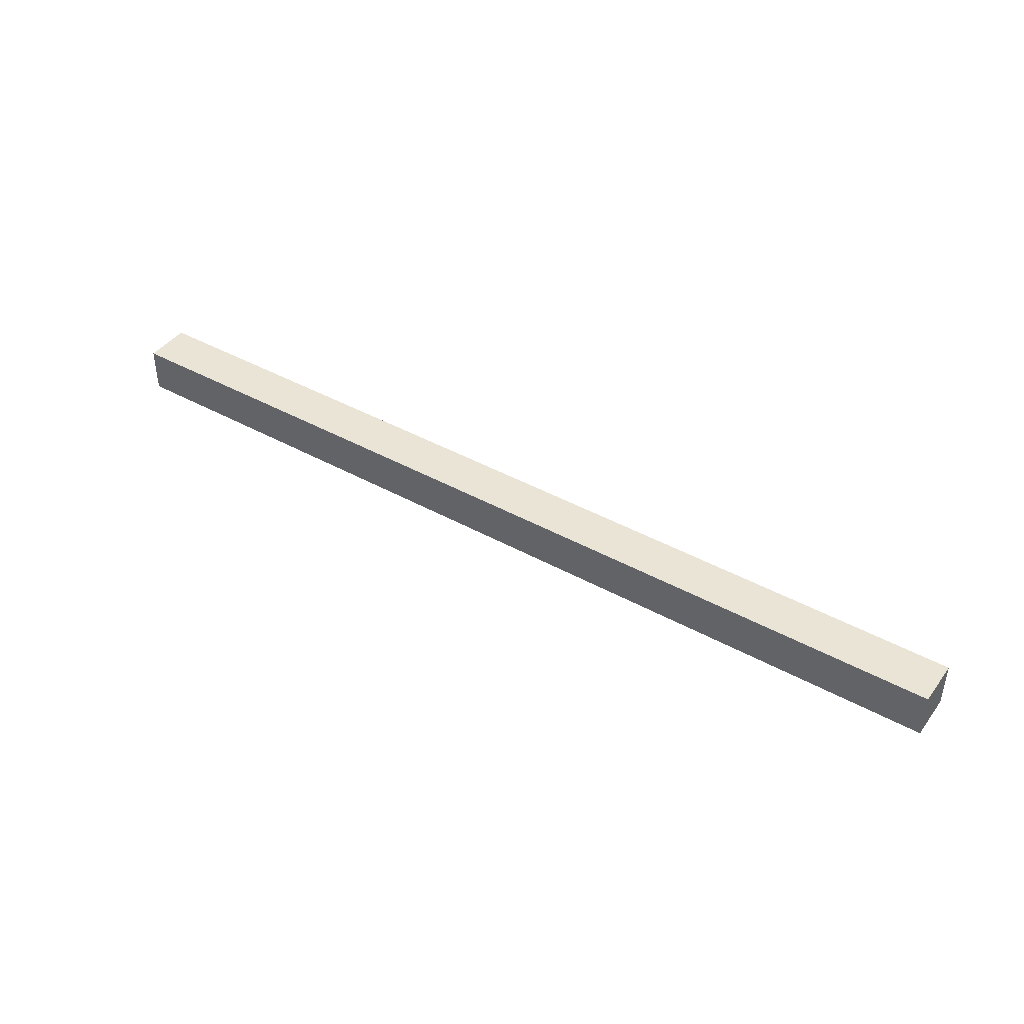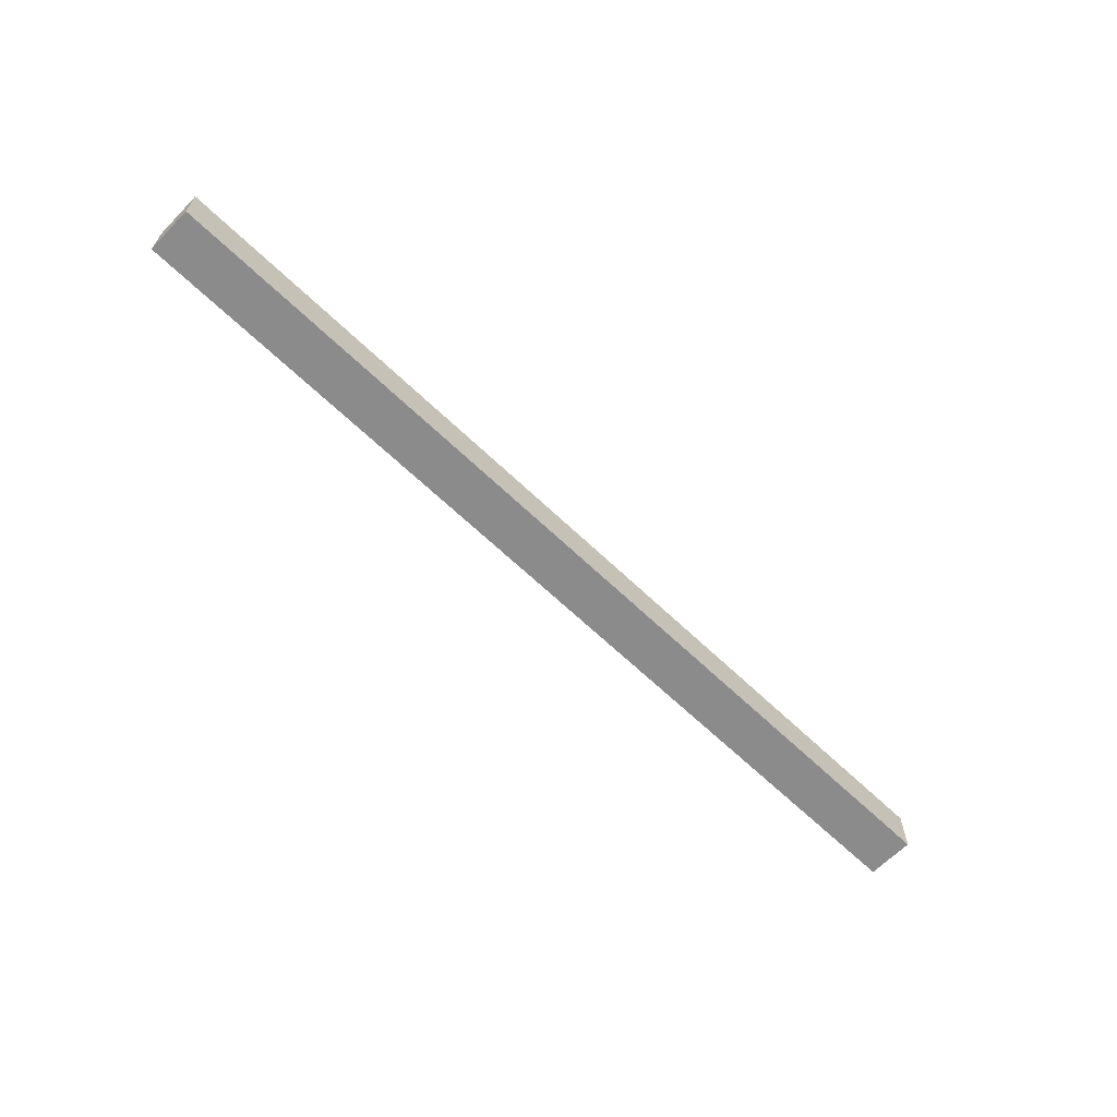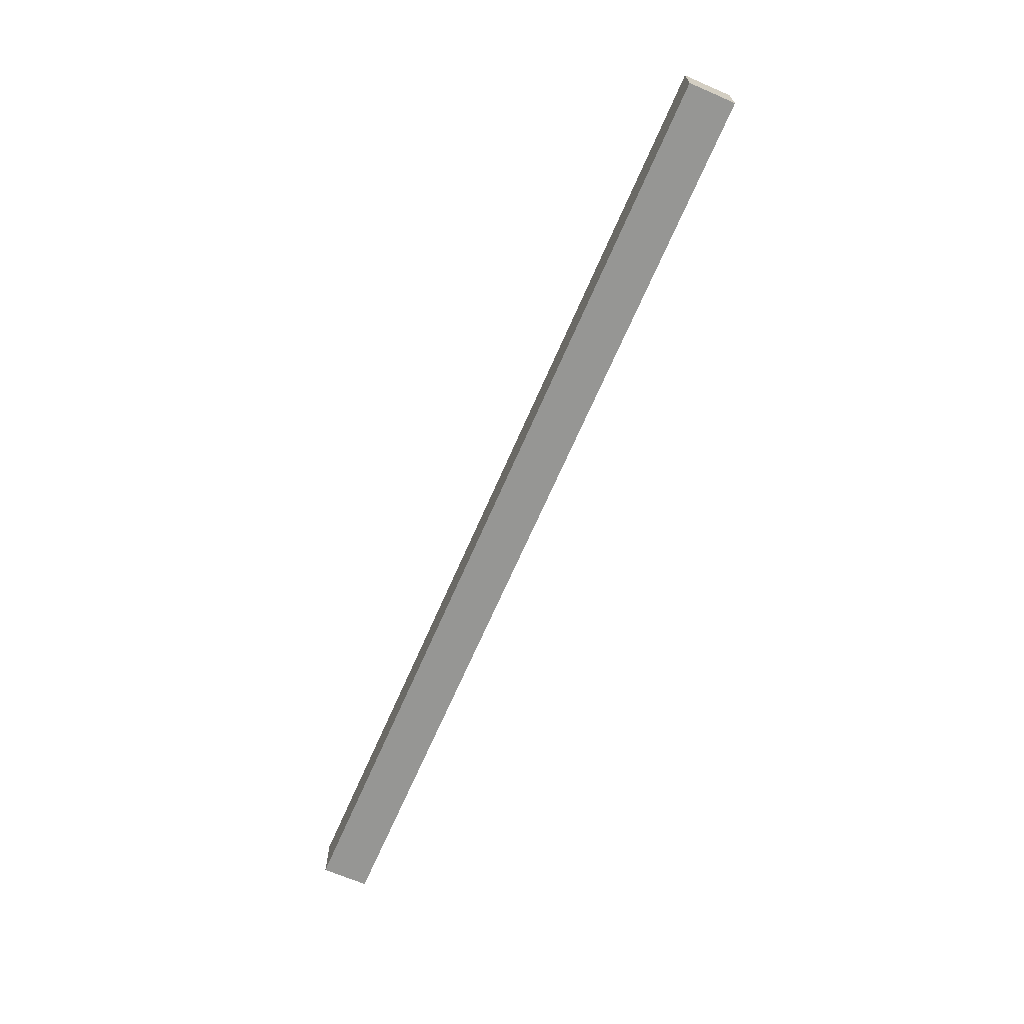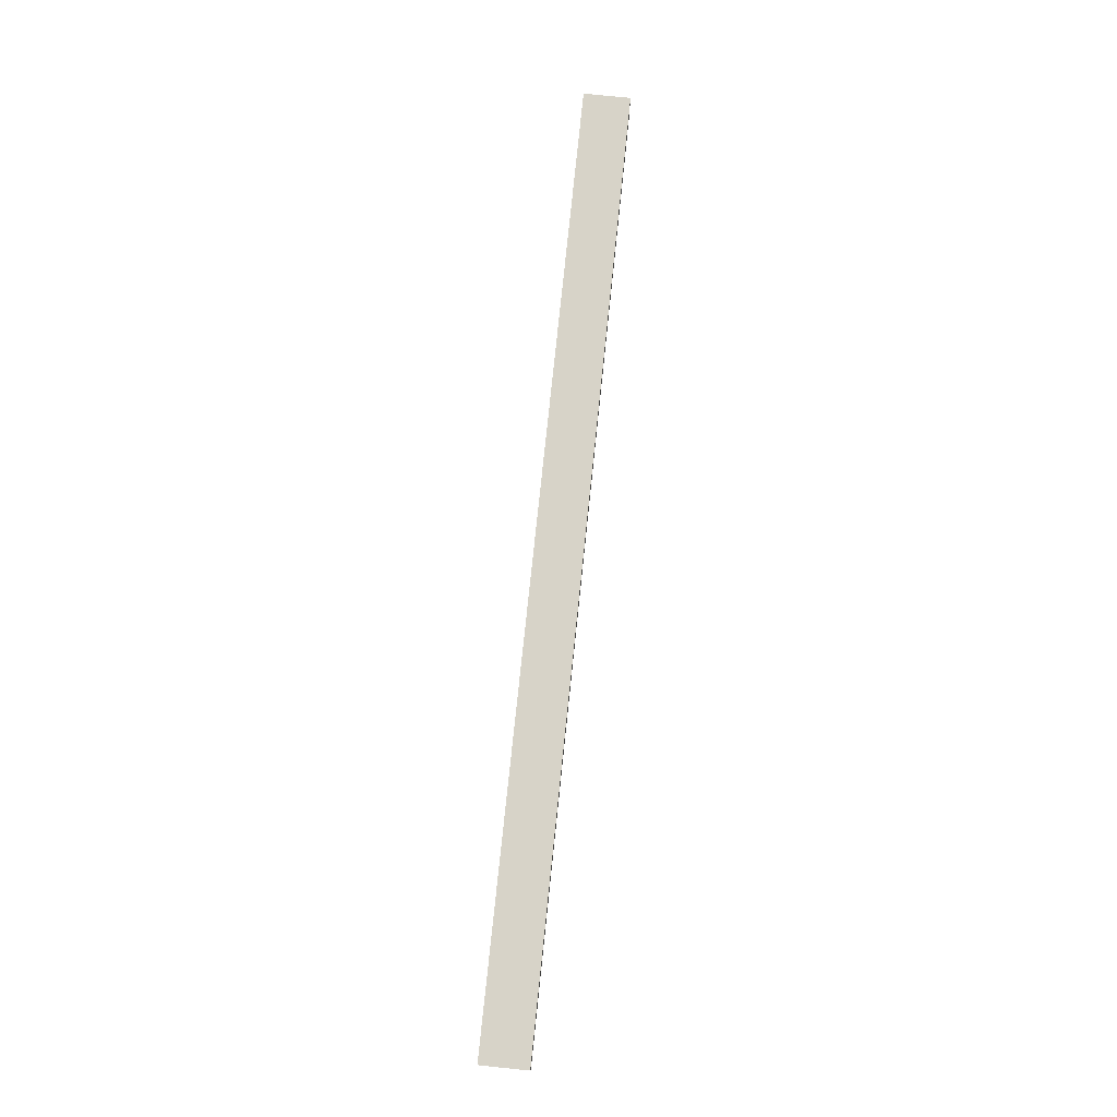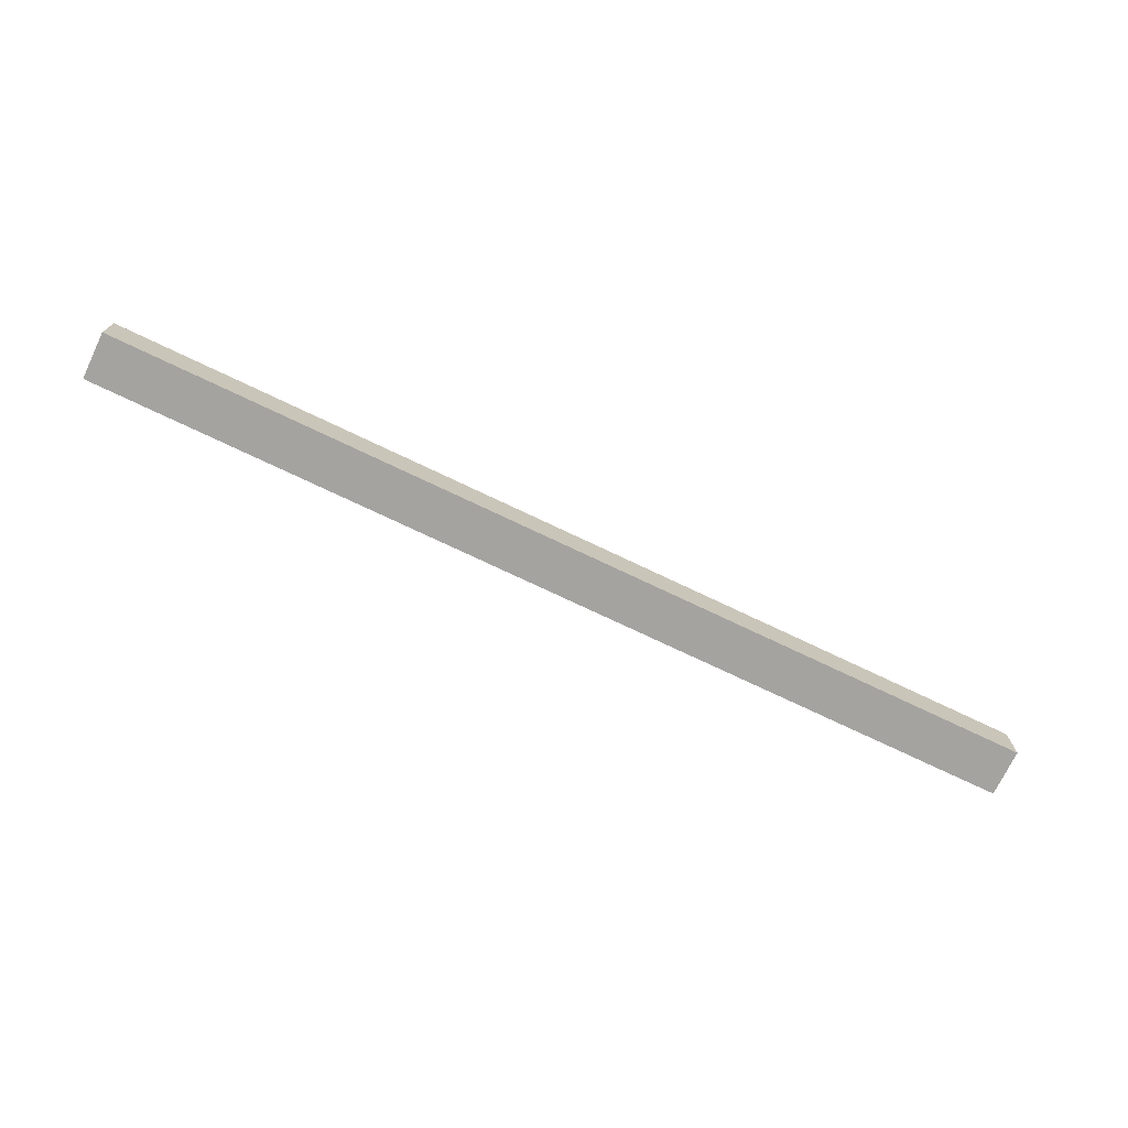
<metadata>
{"format":"obj","ext":"obj","renderer":"f3d","projection":"perspective","resolution":1024,"background":"white","views":[{"elev":42.4,"azim":-146.5,"up":"+Z"},{"elev":-63.8,"azim":-44.2,"up":"+Z"},{"elev":-67.7,"azim":-113.4,"up":"+Z"},{"elev":76.7,"azim":-84.1,"up":"+Y"},{"elev":-73.0,"azim":154.4,"up":"+Y"}]}
</metadata>
<code>
g pb_Mesh81778
v -0 0 0
v -20 0 0
v -0 1 0
v -20 1 0
v -20 0 0
v -20 0 -1
v -20 1 0
v -20 1 -1
v -20 0 -1
v -0 0 -1
v -20 1 -1
v -0 1 -1
v -0 0 -1
v -0 0 0
v -0 1 -1
v -0 1 0
v -0 1 0
v -20 1 0
v -0 1 -1
v -20 1 -1
v -0 0 -1
v -20 0 -1
v -0 0 0
v -20 0 0
g pb_Mesh81778_0
f 3 2 1
f 3 4 2
f 7 6 5
f 7 8 6
f 11 10 9
f 11 12 10
f 15 14 13
f 15 16 14
f 19 18 17
f 19 20 18
f 23 22 21
f 23 24 22

</code>
